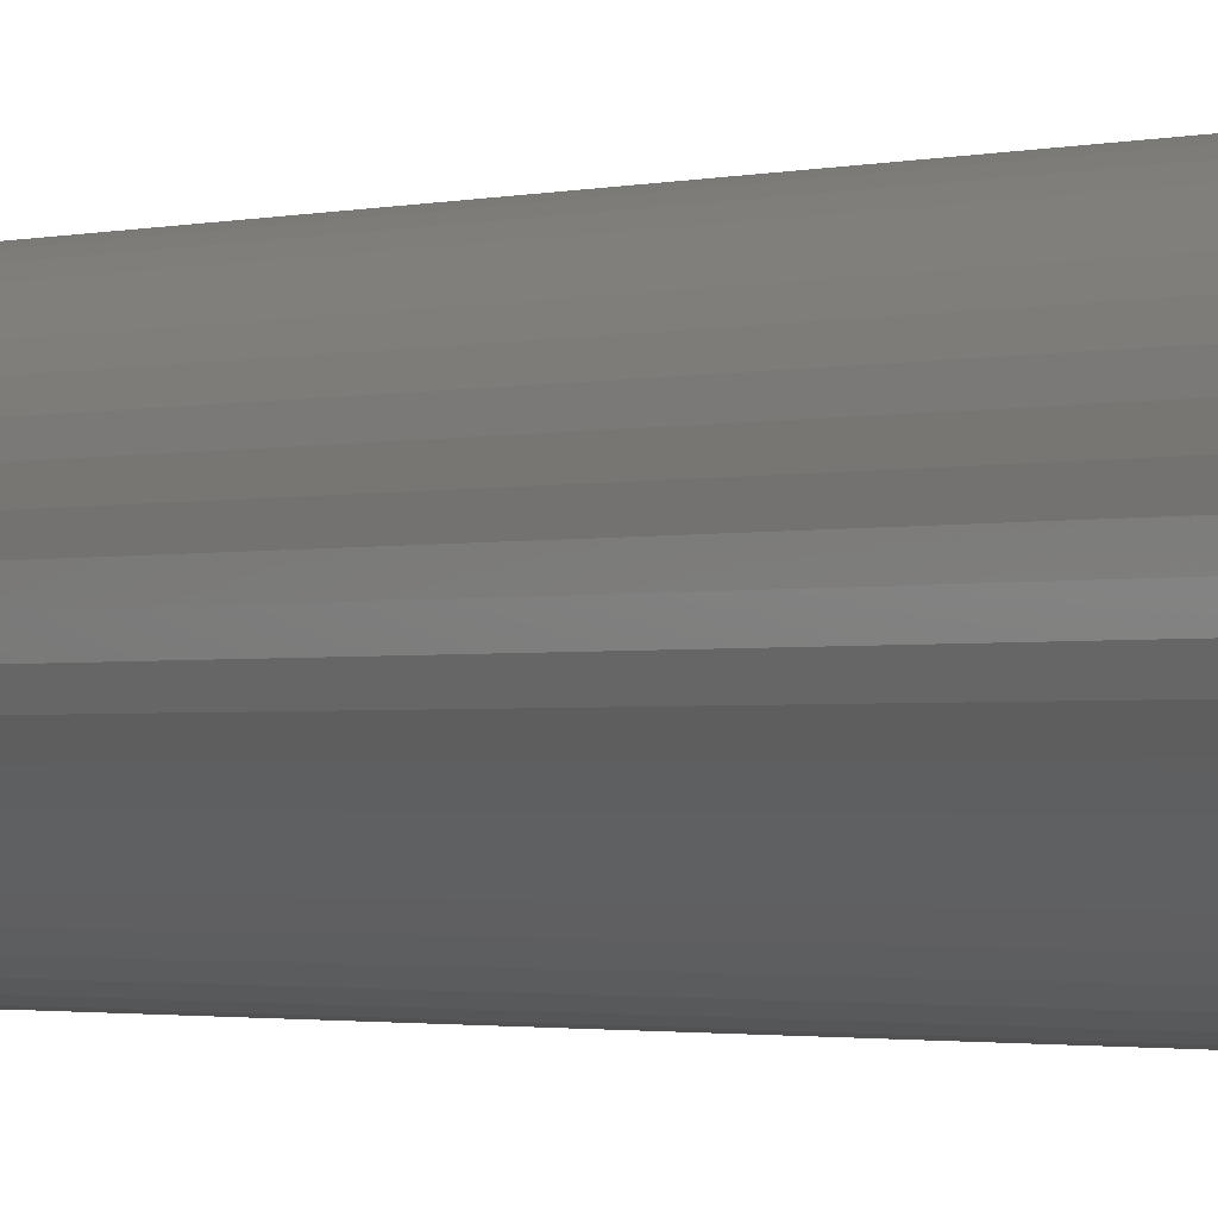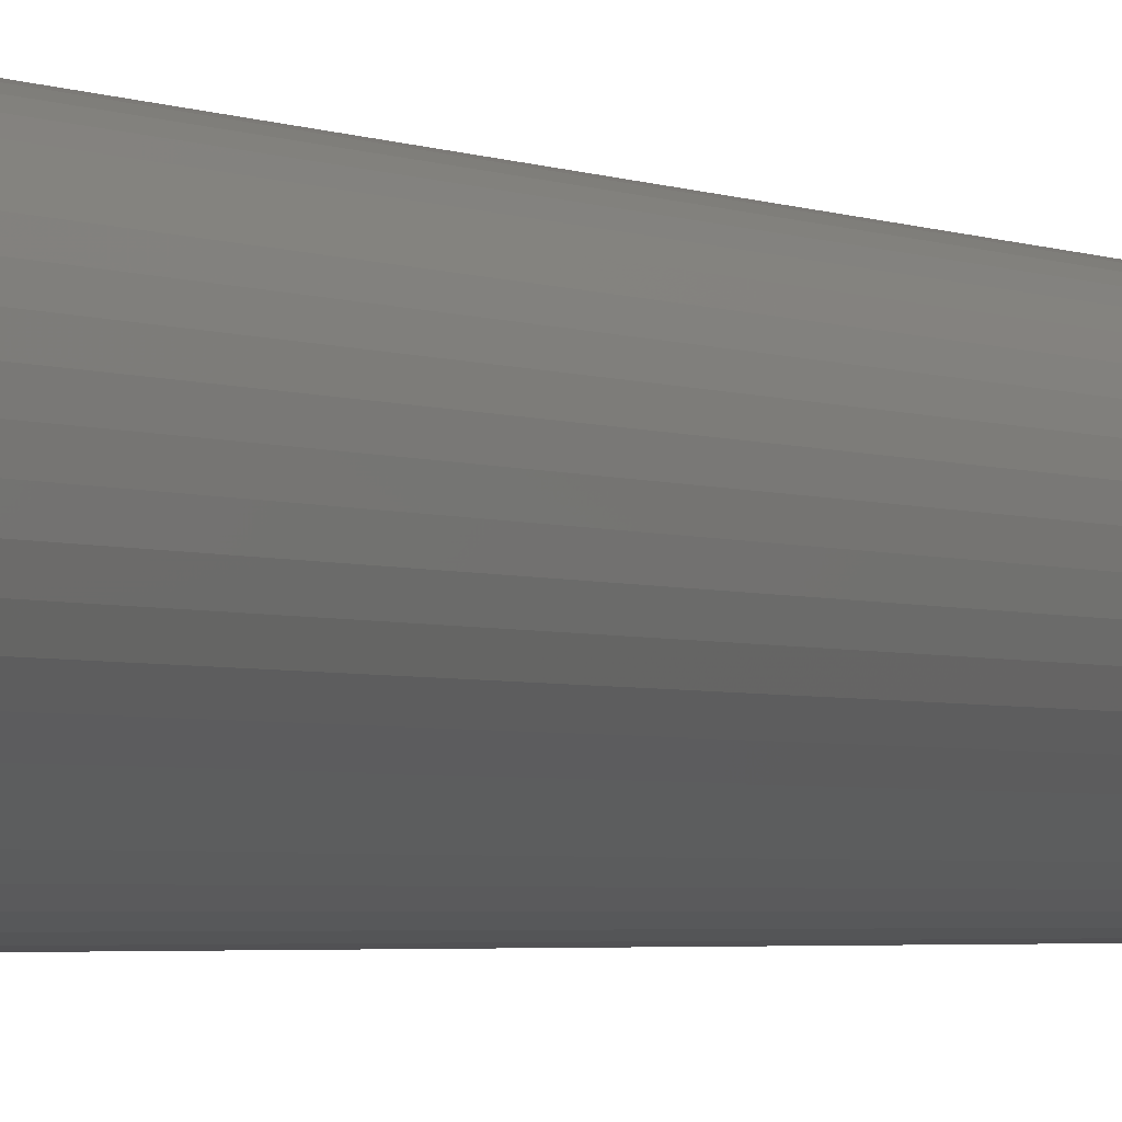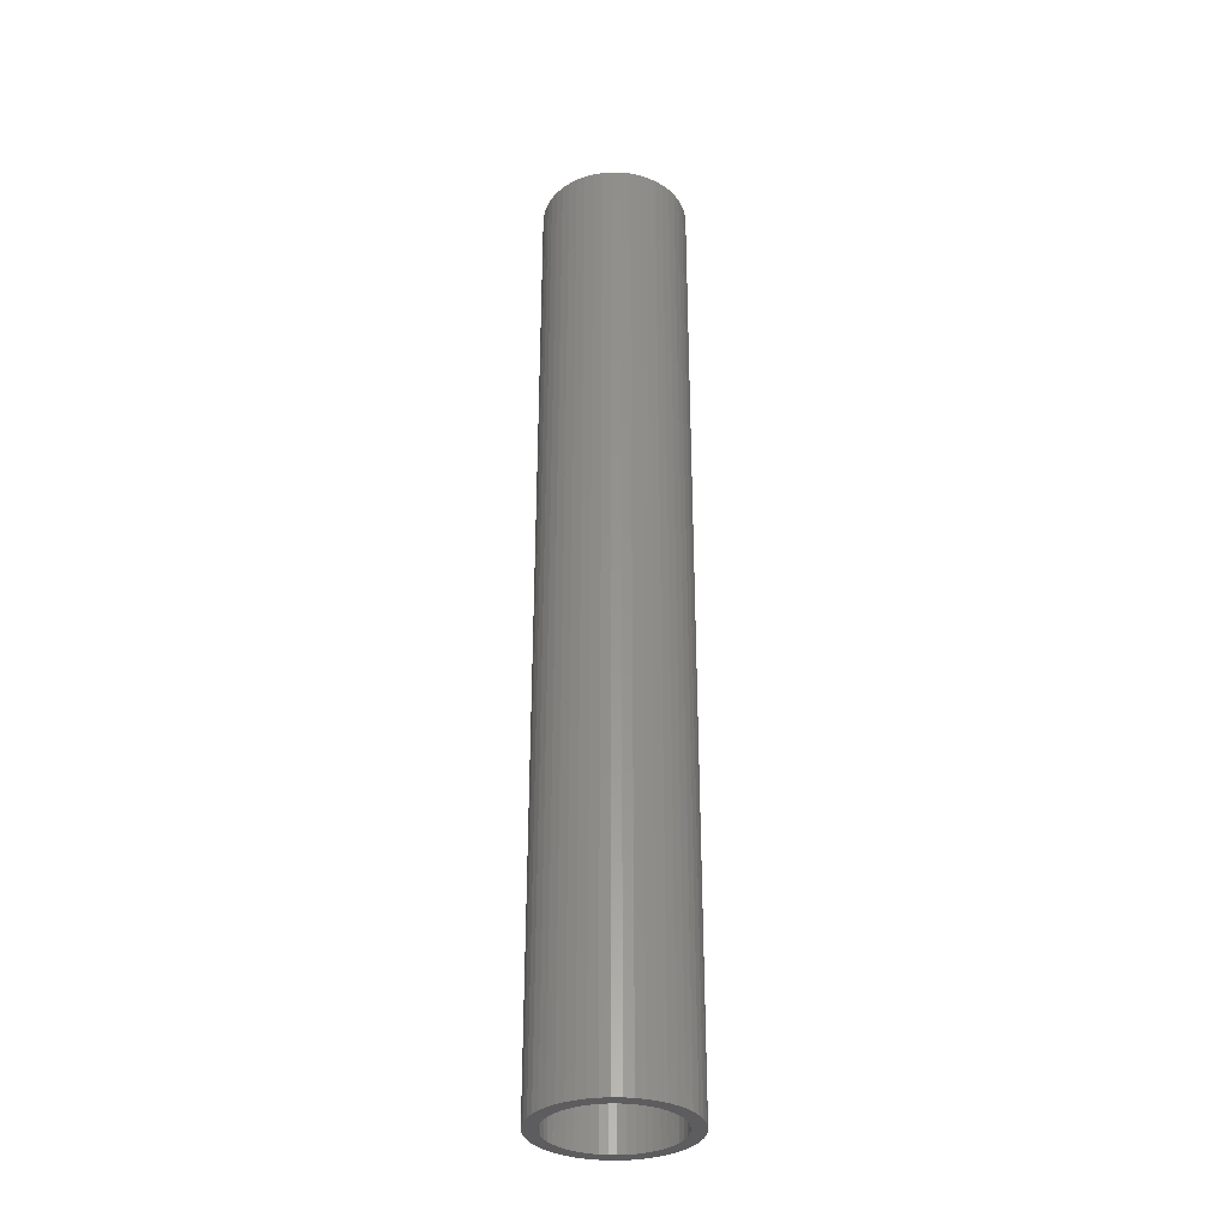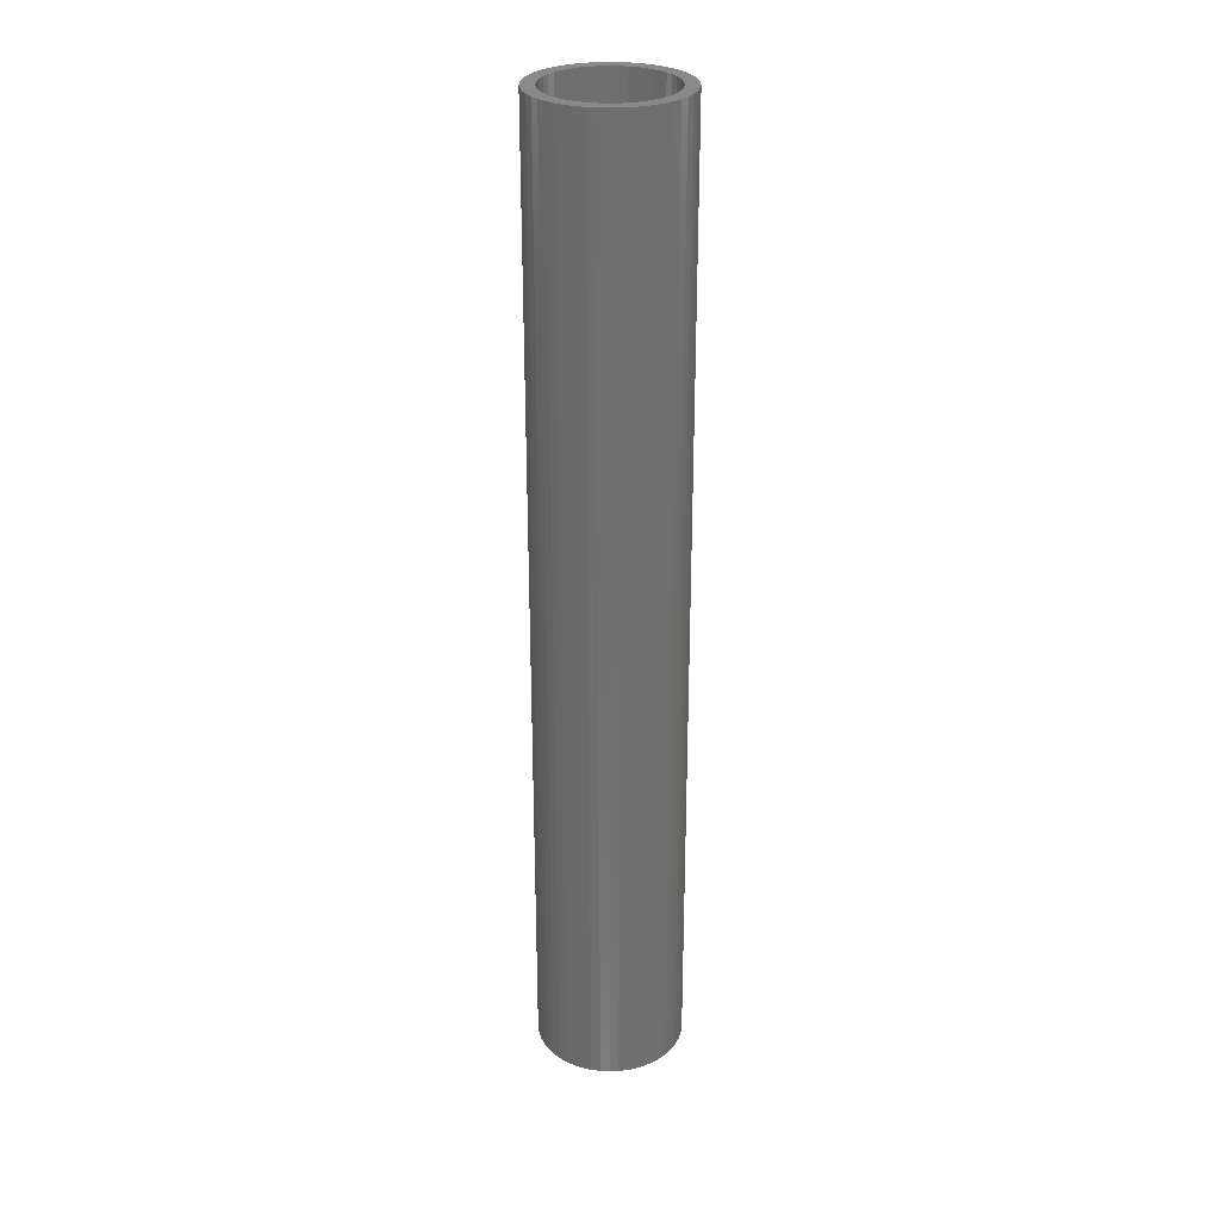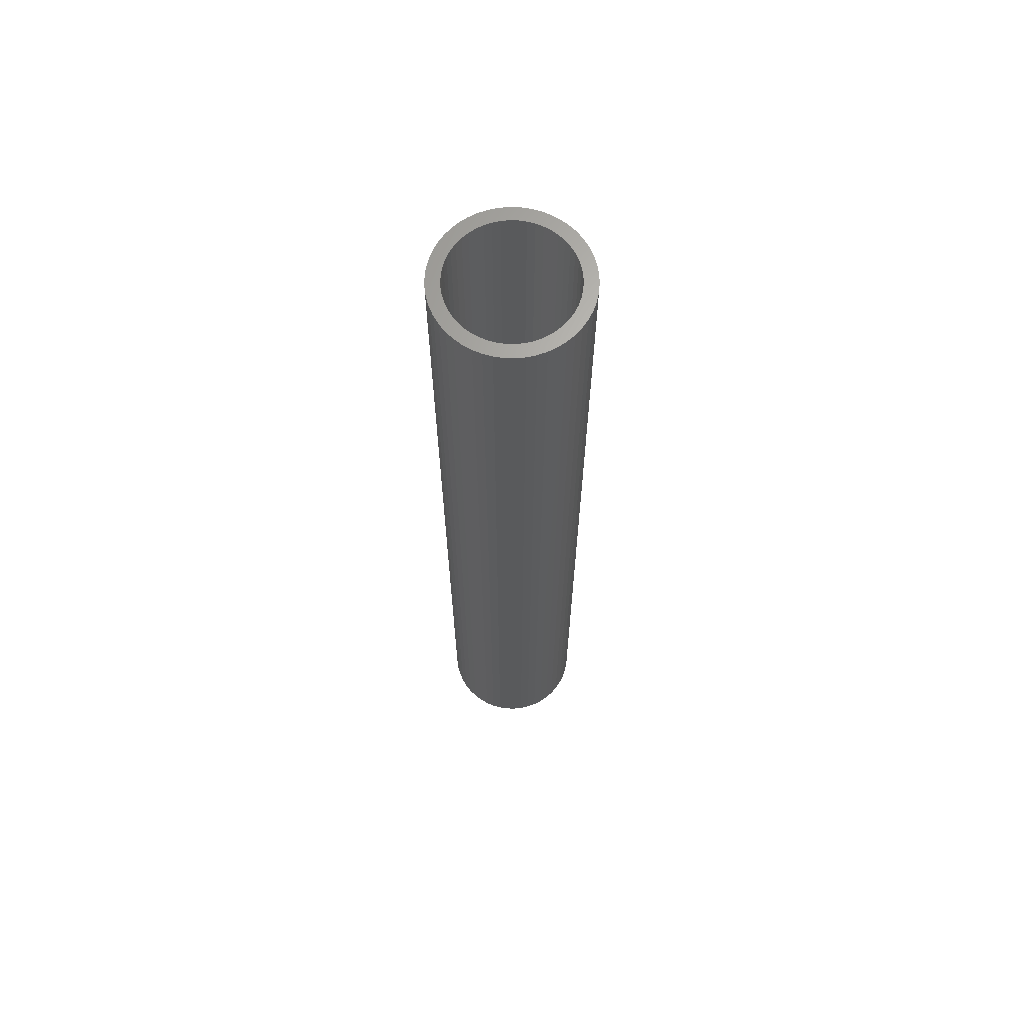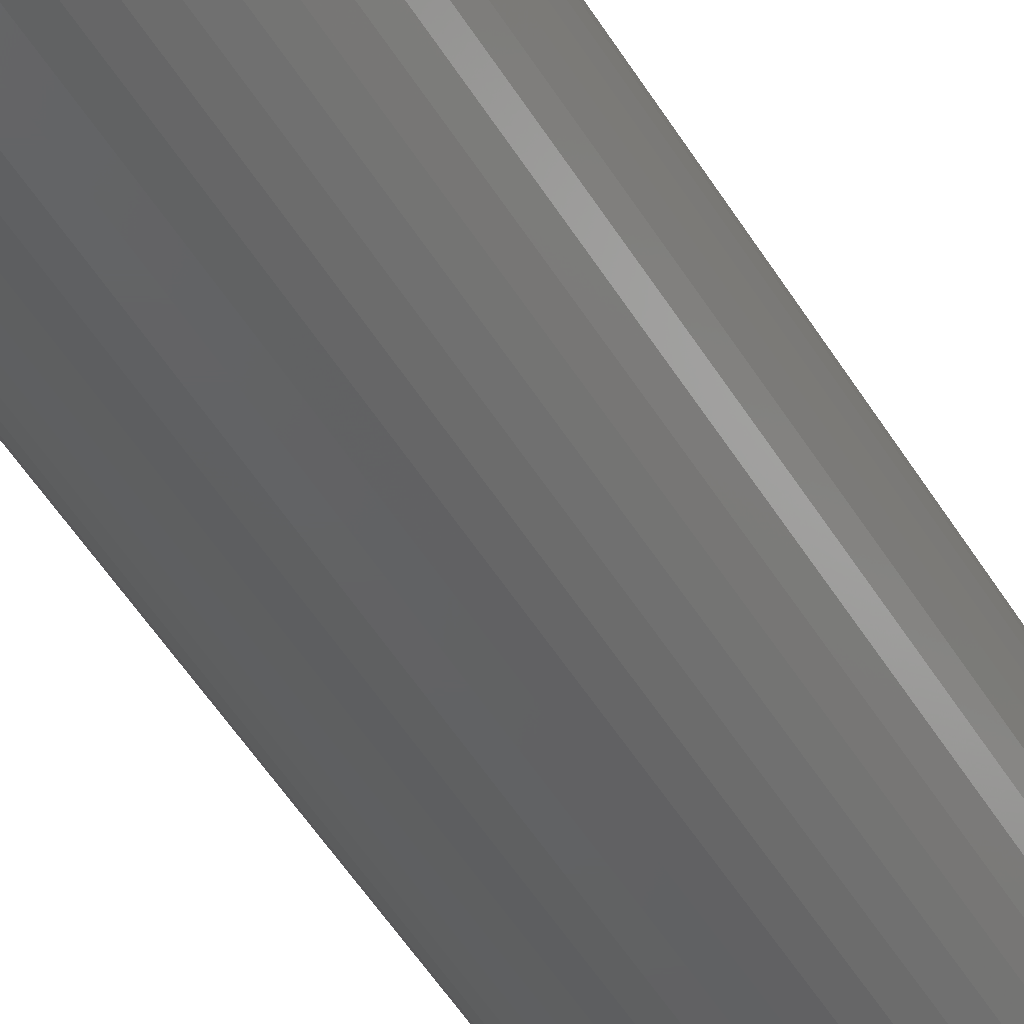
<metadata>
{"format":"stl","ext":"stl","renderer":"f3d","projection":"perspective","resolution":1024,"background":"white","views":[{"elev":-1.0,"azim":-32.4,"up":"+Y"},{"elev":-2.0,"azim":-155.4,"up":"+Y"},{"elev":-32.9,"azim":-1.3,"up":"+Z"},{"elev":28.3,"azim":97.6,"up":"+Z"},{"elev":66.3,"azim":-12.9,"up":"+Z"},{"elev":-43.7,"azim":-152.5,"up":"+Y"}]}
</metadata>
<code>
# stl→obj: 200 verts, 400 faces
v 2.75 0 18
v 2.728 0.3447 -18
v 2.728 0.3447 18
v 2.75 0 -18
v -2.75 0 -18
v -2.728 0.3447 18
v -2.728 0.3447 -18
v -2.75 0 18
v 0.1727 2.745 -18
v -0.1727 2.745 18
v 0.1727 2.745 18
v -0.1727 2.745 -18
v -0.1727 -2.745 -18
v 0.1727 -2.745 18
v -0.1727 -2.745 18
v 0.1727 -2.745 -18
v 2.005 1.883 -18
v 1.753 2.119 18
v 2.005 1.883 18
v 1.753 2.119 -18
v -1.753 2.119 -18
v -2.005 1.883 18
v -1.753 2.119 18
v -2.005 1.883 -18
v -0.8498 2.615 -18
v -1.171 2.488 18
v -0.8498 2.615 18
v -1.171 2.488 -18
v 2.41 -1.325 18
v 2.557 -1.012 -18
v 2.557 -1.012 18
v 2.41 -1.325 -18
v 2.557 1.012 18
v 2.41 1.325 -18
v 2.41 1.325 18
v 2.557 1.012 -18
v 1.171 2.488 -18
v 0.8498 2.615 18
v 1.171 2.488 18
v 0.8498 2.615 -18
v 1.474 2.322 18
v 1.474 2.322 -18
v -2.557 1.012 -18
v -2.41 1.325 18
v -2.41 1.325 -18
v -2.557 1.012 18
v -2.225 1.616 -18
v -2.225 1.616 18
v 2.25 0 18
v 2.232 0.282 18
v 2.664 0.6839 18
v 2.728 -0.3447 18
v 2.179 0.5596 18
v 2.232 -0.282 18
v 2.092 0.8283 18
v 2.664 -0.6839 18
v 2.179 -0.5596 18
v 1.972 1.084 18
v 2.225 1.616 18
v 1.82 1.323 18
v 1.64 1.54 18
v 1.434 1.734 18
v 1.206 1.9 18
v 0.958 2.036 18
v 0.6953 2.14 18
v 0.5153 2.701 18
v 0.4216 2.21 18
v 0.1413 2.246 18
v -0.1413 2.246 18
v -0.4216 2.21 18
v -0.5153 2.701 18
v -0.6953 2.14 18
v -0.958 2.036 18
v -1.206 1.9 18
v -1.474 2.322 18
v -1.434 1.734 18
v -1.64 1.54 18
v -1.82 1.323 18
v -1.972 1.084 18
v -2.092 0.8283 18
v -2.179 0.5596 18
v -2.664 0.6839 18
v 2.092 -0.8283 18
v 1.972 -1.084 18
v 2.225 -1.616 18
v 1.82 -1.323 18
v 2.005 -1.883 18
v 1.64 -1.54 18
v 1.753 -2.119 18
v 1.434 -1.734 18
v 1.474 -2.322 18
v 1.206 -1.9 18
v 1.171 -2.488 18
v 0.958 -2.036 18
v 0.8498 -2.615 18
v 0.6953 -2.14 18
v 0.5153 -2.701 18
v 0.4216 -2.21 18
v 0.1413 -2.246 18
v -0.1413 -2.246 18
v -0.4216 -2.21 18
v -0.5153 -2.701 18
v -0.6953 -2.14 18
v -0.8498 -2.615 18
v -0.958 -2.036 18
v -1.171 -2.488 18
v -1.206 -1.9 18
v -1.474 -2.322 18
v -1.434 -1.734 18
v -1.753 -2.119 18
v -1.64 -1.54 18
v -2.005 -1.883 18
v -1.82 -1.323 18
v -2.225 -1.616 18
v -1.972 -1.084 18
v -2.41 -1.325 18
v -2.092 -0.8283 18
v -2.557 -1.012 18
v -2.179 -0.5596 18
v -2.664 -0.6839 18
v -2.232 -0.282 18
v -2.728 -0.3447 18
v -2.25 0 18
v -2.232 0.282 18
v -1.474 2.322 -18
v -0.5153 2.701 -18
v 2.25 0 -18
v 2.728 -0.3447 -18
v 2.232 -0.282 -18
v 2.664 -0.6839 -18
v 2.179 -0.5596 -18
v 2.232 0.282 -18
v 2.092 -0.8283 -18
v 2.664 0.6839 -18
v 2.179 0.5596 -18
v 1.972 -1.084 -18
v 2.225 -1.616 -18
v 1.82 -1.323 -18
v 2.005 -1.883 -18
v 1.64 -1.54 -18
v 1.753 -2.119 -18
v 1.434 -1.734 -18
v 1.474 -2.322 -18
v 1.206 -1.9 -18
v 1.171 -2.488 -18
v 0.958 -2.036 -18
v 0.8498 -2.615 -18
v 0.6953 -2.14 -18
v 0.5153 -2.701 -18
v 0.4216 -2.21 -18
v 0.1413 -2.246 -18
v -0.1413 -2.246 -18
v -0.4216 -2.21 -18
v -0.5153 -2.701 -18
v -0.6953 -2.14 -18
v -0.8498 -2.615 -18
v -0.958 -2.036 -18
v -1.171 -2.488 -18
v -1.206 -1.9 -18
v -1.474 -2.322 -18
v -1.434 -1.734 -18
v -1.753 -2.119 -18
v -1.64 -1.54 -18
v -2.005 -1.883 -18
v -1.82 -1.323 -18
v -2.225 -1.616 -18
v -1.972 -1.084 -18
v -2.41 -1.325 -18
v -2.092 -0.8283 -18
v -2.557 -1.012 -18
v -2.179 -0.5596 -18
v -2.664 -0.6839 -18
v 2.092 0.8283 -18
v 1.972 1.084 -18
v 2.225 1.616 -18
v 1.82 1.323 -18
v 1.64 1.54 -18
v 1.434 1.734 -18
v 1.206 1.9 -18
v 0.958 2.036 -18
v 0.6953 2.14 -18
v 0.5153 2.701 -18
v 0.4216 2.21 -18
v 0.1413 2.246 -18
v -0.1413 2.246 -18
v -0.4216 2.21 -18
v -0.6953 2.14 -18
v -0.958 2.036 -18
v -1.206 1.9 -18
v -1.434 1.734 -18
v -1.64 1.54 -18
v -1.82 1.323 -18
v -1.972 1.084 -18
v -2.092 0.8283 -18
v -2.179 0.5596 -18
v -2.664 0.6839 -18
v -2.232 0.282 -18
v -2.25 0 -18
v -2.232 -0.282 -18
v -2.728 -0.3447 -18
f 1 2 3
f 2 1 4
f 5 6 7
f 6 5 8
f 9 10 11
f 10 9 12
f 13 14 15
f 14 13 16
f 17 18 19
f 18 17 20
f 21 22 23
f 22 21 24
f 25 26 27
f 26 25 28
f 29 30 31
f 30 29 32
f 33 34 35
f 34 33 36
f 37 38 39
f 38 37 40
f 20 41 18
f 41 20 42
f 43 44 45
f 44 43 46
f 47 22 24
f 22 47 48
f 49 1 3
f 50 3 51
f 1 49 52
f 53 51 33
f 54 52 49
f 55 33 35
f 52 54 56
f 57 56 54
f 3 50 49
f 58 35 59
f 51 53 50
f 33 55 53
f 60 59 19
f 35 58 55
f 59 60 58
f 61 19 18
f 19 61 60
f 62 18 41
f 18 62 61
f 41 63 62
f 39 63 41
f 39 64 63
f 38 64 39
f 38 65 64
f 66 65 38
f 66 67 65
f 11 67 66
f 11 68 67
f 11 69 68
f 10 69 11
f 10 70 69
f 71 70 10
f 71 72 70
f 27 72 71
f 27 73 72
f 26 73 27
f 26 74 73
f 75 74 26
f 74 75 76
f 23 76 75
f 76 23 77
f 22 77 23
f 77 22 78
f 48 78 22
f 78 48 79
f 44 79 48
f 79 44 80
f 46 80 44
f 80 46 81
f 82 81 46
f 56 57 31
f 83 31 57
f 31 83 29
f 84 29 83
f 29 84 85
f 86 85 84
f 85 86 87
f 88 87 86
f 87 88 89
f 90 89 88
f 89 90 91
f 92 91 90
f 92 93 91
f 94 93 92
f 94 95 93
f 96 95 94
f 96 97 95
f 98 97 96
f 98 14 97
f 99 14 98
f 100 14 99
f 100 15 14
f 101 15 100
f 101 102 15
f 103 102 101
f 103 104 102
f 105 104 103
f 105 106 104
f 107 106 105
f 108 107 109
f 107 108 106
f 110 109 111
f 109 110 108
f 112 111 113
f 114 113 115
f 111 112 110
f 116 115 117
f 118 117 119
f 113 114 112
f 120 119 121
f 122 121 123
f 81 82 124
f 115 116 114
f 6 124 82
f 117 118 116
f 124 6 123
f 119 120 118
f 8 123 6
f 121 122 120
f 123 8 122
f 28 75 26
f 75 28 125
f 126 27 71
f 27 126 25
f 127 4 128
f 129 128 130
f 4 127 2
f 131 130 30
f 132 2 127
f 133 30 32
f 2 132 134
f 135 134 132
f 128 129 127
f 136 32 137
f 130 131 129
f 30 133 131
f 138 137 139
f 32 136 133
f 137 138 136
f 140 139 141
f 139 140 138
f 142 141 143
f 141 142 140
f 143 144 142
f 145 144 143
f 145 146 144
f 147 146 145
f 147 148 146
f 149 148 147
f 149 150 148
f 16 150 149
f 16 151 150
f 16 152 151
f 13 152 16
f 13 153 152
f 154 153 13
f 154 155 153
f 156 155 154
f 156 157 155
f 158 157 156
f 158 159 157
f 160 159 158
f 159 160 161
f 162 161 160
f 161 162 163
f 164 163 162
f 163 164 165
f 166 165 164
f 165 166 167
f 168 167 166
f 167 168 169
f 170 169 168
f 169 170 171
f 172 171 170
f 134 135 36
f 173 36 135
f 36 173 34
f 174 34 173
f 34 174 175
f 176 175 174
f 175 176 17
f 177 17 176
f 17 177 20
f 178 20 177
f 20 178 42
f 179 42 178
f 179 37 42
f 180 37 179
f 180 40 37
f 181 40 180
f 181 182 40
f 183 182 181
f 183 9 182
f 184 9 183
f 185 9 184
f 185 12 9
f 186 12 185
f 186 126 12
f 187 126 186
f 187 25 126
f 188 25 187
f 188 28 25
f 189 28 188
f 125 189 190
f 189 125 28
f 21 190 191
f 190 21 125
f 24 191 192
f 47 192 193
f 191 24 21
f 45 193 194
f 43 194 195
f 192 47 24
f 196 195 197
f 7 197 198
f 171 172 199
f 193 45 47
f 200 199 172
f 194 43 45
f 199 200 198
f 195 196 43
f 5 198 200
f 197 7 196
f 198 5 7
f 16 97 14
f 97 16 149
f 147 93 95
f 93 147 145
f 51 36 33
f 36 51 134
f 3 134 51
f 134 3 2
f 59 17 19
f 17 59 175
f 35 175 59
f 175 35 34
f 40 66 38
f 66 40 182
f 182 11 66
f 11 182 9
f 42 39 41
f 39 42 37
f 45 48 47
f 48 45 44
f 196 46 43
f 46 196 82
f 7 82 196
f 82 7 6
f 125 23 75
f 23 125 21
f 12 71 10
f 71 12 126
f 52 4 1
f 4 52 128
f 87 137 85
f 137 87 139
f 164 110 112
f 110 164 162
f 168 118 170
f 118 168 116
f 164 114 166
f 114 164 112
f 145 91 93
f 91 145 143
f 31 130 56
f 130 31 30
f 85 32 29
f 32 85 137
f 172 122 200
f 122 172 120
f 200 8 5
f 8 200 122
f 170 120 172
f 120 170 118
f 143 89 91
f 89 143 141
f 149 95 97
f 95 149 147
f 56 128 52
f 128 56 130
f 158 104 106
f 104 158 156
f 156 102 104
f 102 156 154
f 166 116 168
f 116 166 114
f 141 87 89
f 87 141 139
f 160 106 108
f 106 160 158
f 154 15 102
f 15 154 13
f 162 108 110
f 108 162 160
f 174 60 176
f 60 174 58
f 183 65 67
f 65 183 181
f 181 64 65
f 64 181 180
f 188 72 73
f 72 188 187
f 80 193 79
f 193 80 194
f 131 54 129
f 54 131 57
f 178 61 62
f 61 178 177
f 179 62 63
f 62 179 178
f 124 195 81
f 195 124 197
f 78 191 77
f 191 78 192
f 189 73 74
f 73 189 188
f 186 69 70
f 69 186 185
f 127 50 132
f 50 127 49
f 133 57 131
f 57 133 83
f 161 111 109
f 111 161 163
f 115 169 117
f 169 115 167
f 142 92 90
f 92 142 144
f 176 61 177
f 61 176 60
f 185 68 69
f 68 185 184
f 180 63 64
f 63 180 179
f 123 197 124
f 197 123 198
f 81 194 80
f 194 81 195
f 79 192 78
f 192 79 193
f 187 70 72
f 70 187 186
f 190 74 76
f 74 190 189
f 191 76 77
f 76 191 190
f 129 49 127
f 49 129 54
f 138 84 136
f 84 138 86
f 151 100 99
f 100 151 152
f 117 171 119
f 171 117 169
f 111 165 113
f 165 111 163
f 150 99 98
f 99 150 151
f 173 58 174
f 58 173 55
f 135 55 173
f 55 135 53
f 132 53 135
f 53 132 50
f 184 67 68
f 67 184 183
f 136 83 133
f 83 136 84
f 155 105 103
f 105 155 157
f 146 96 94
f 96 146 148
f 148 98 96
f 98 148 150
f 140 86 138
f 86 140 88
f 152 101 100
f 101 152 153
f 157 107 105
f 107 157 159
f 119 199 121
f 199 119 171
f 121 198 123
f 198 121 199
f 113 167 115
f 167 113 165
f 144 94 92
f 94 144 146
f 140 90 88
f 90 140 142
f 159 109 107
f 109 159 161
f 153 103 101
f 103 153 155

</code>
